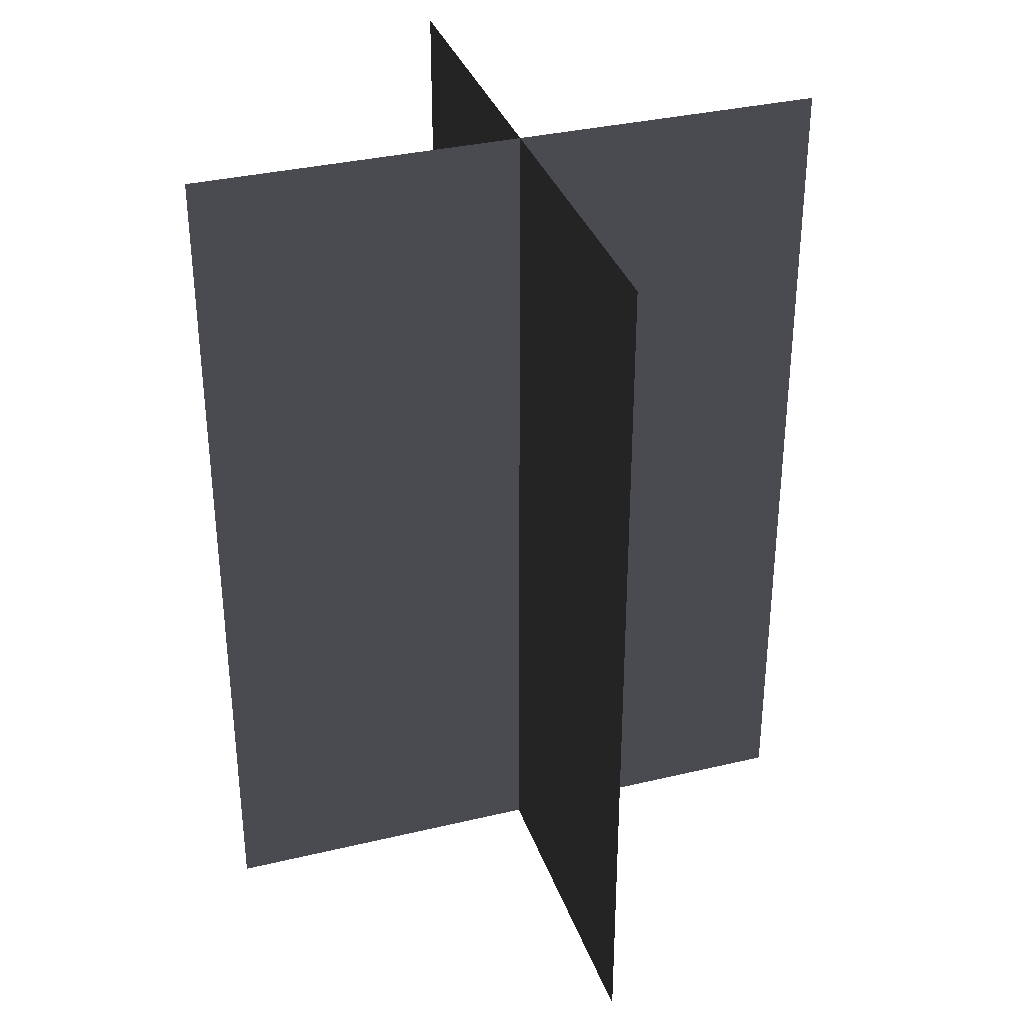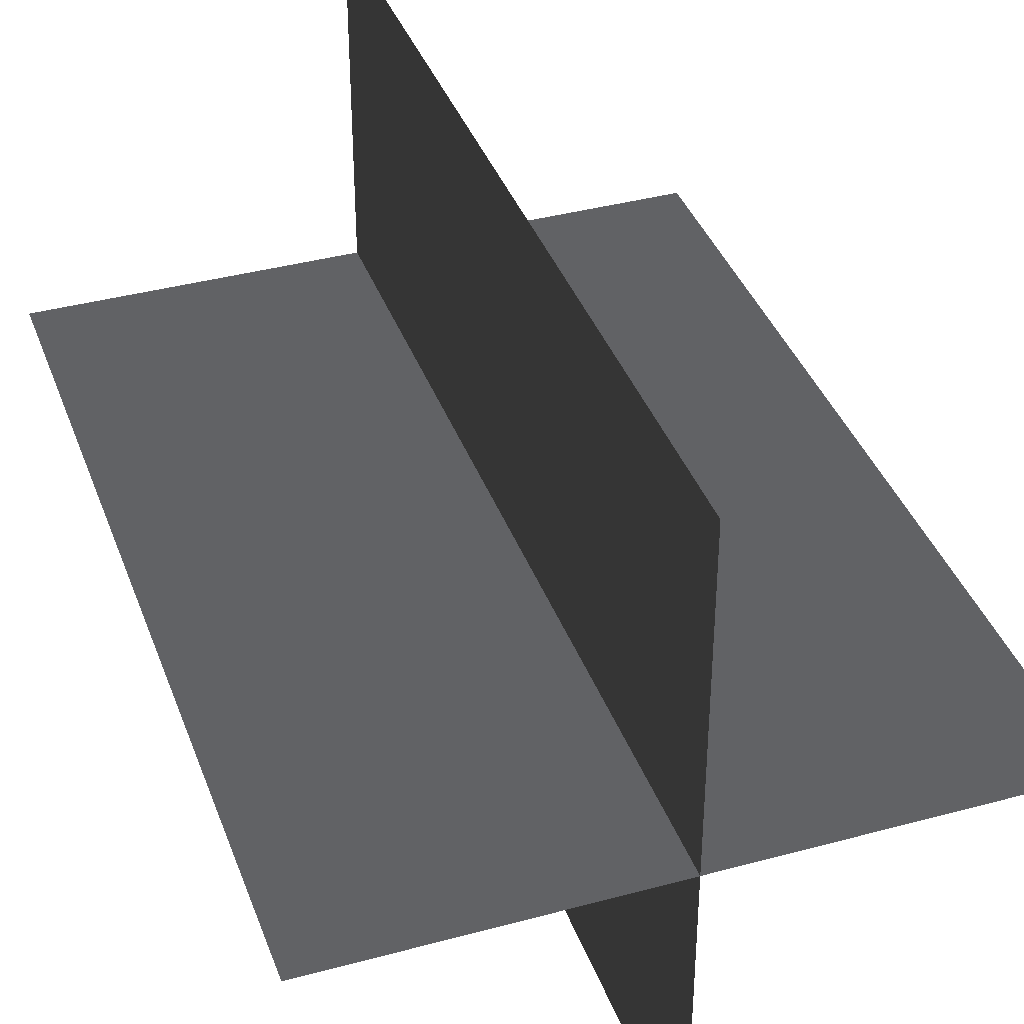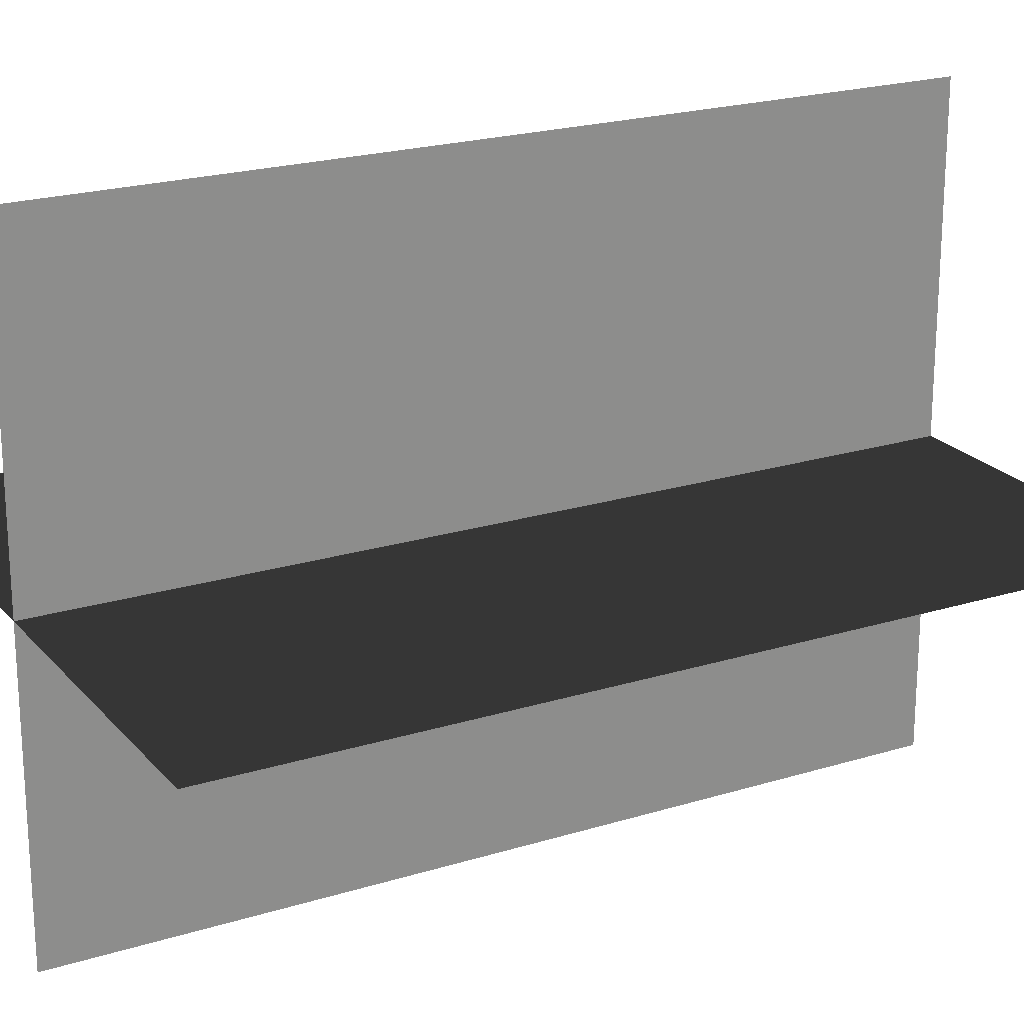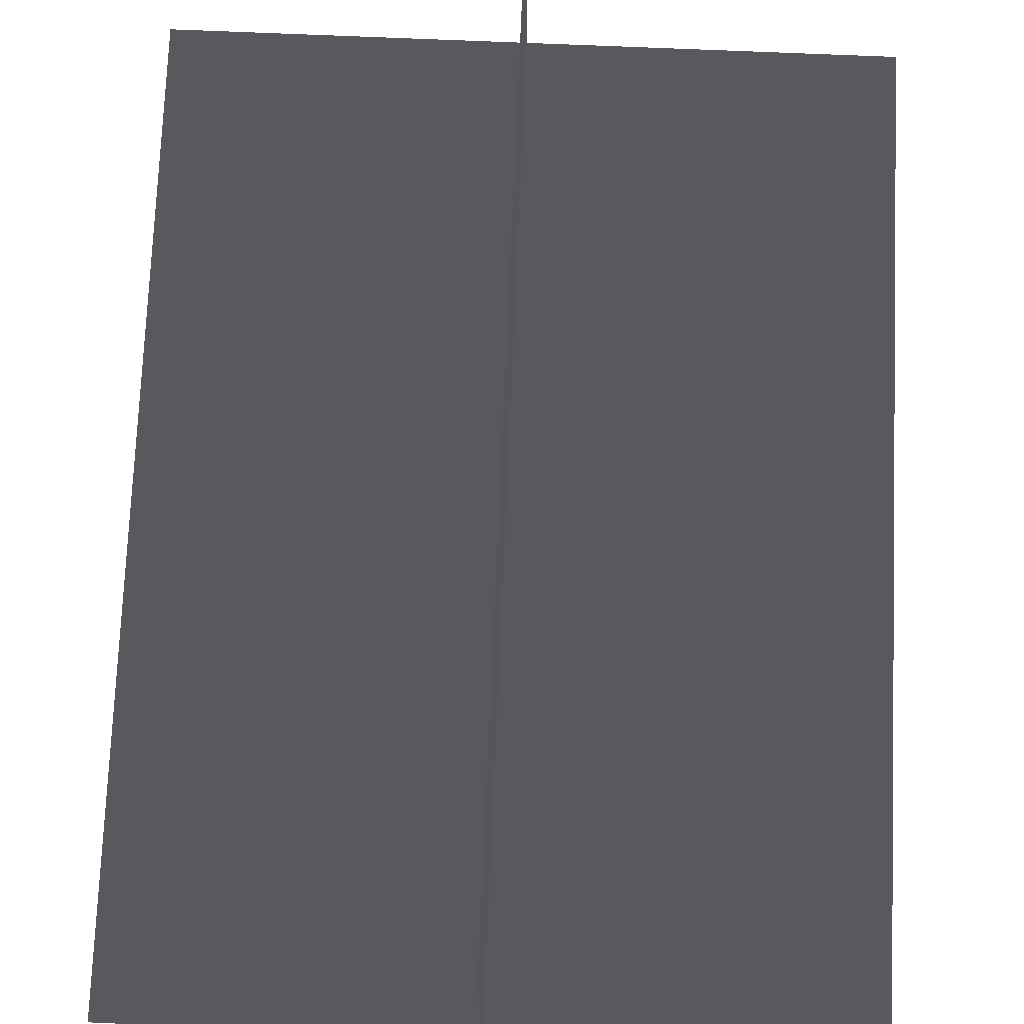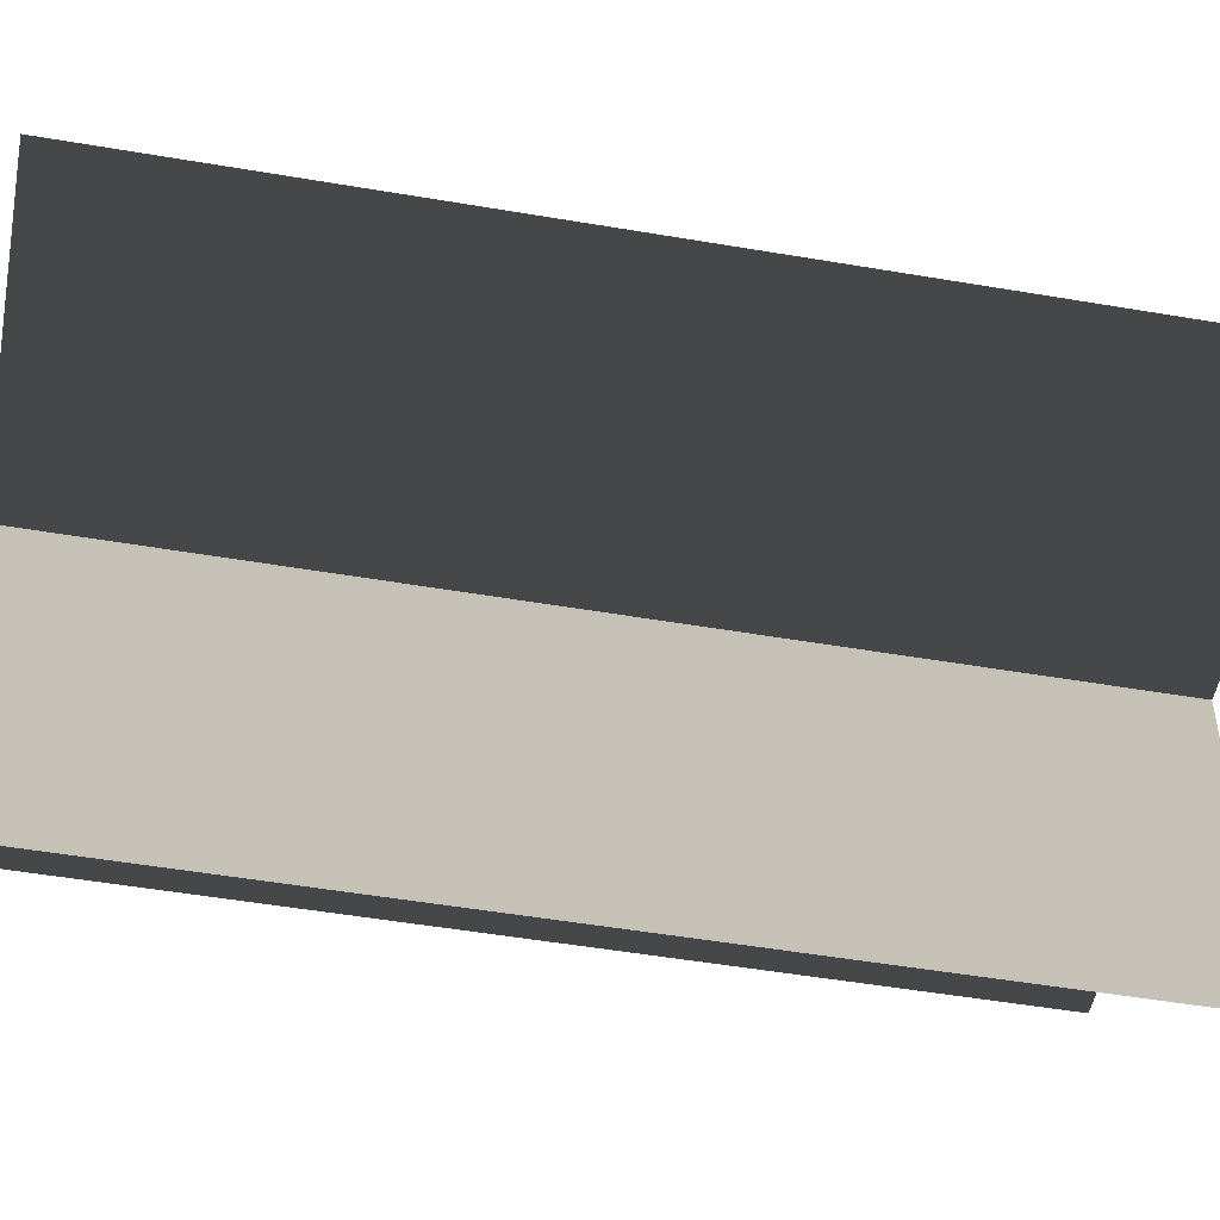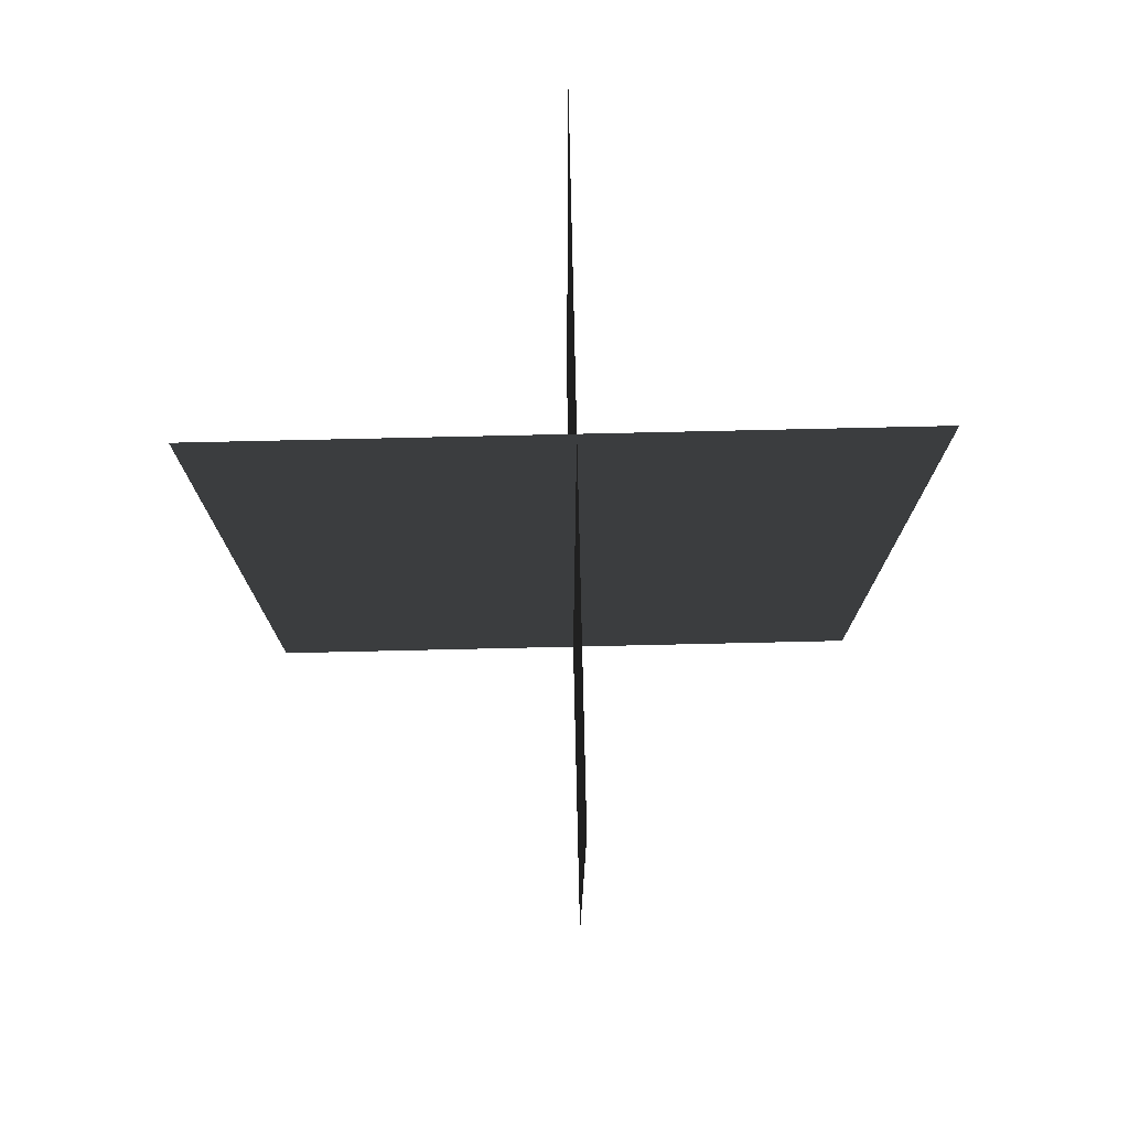
<metadata>
{"format":"obj","ext":"obj","renderer":"f3d","projection":"perspective","resolution":1024,"background":"white","views":[{"elev":34.3,"azim":-107.9,"up":"+Z"},{"elev":38.3,"azim":161.0,"up":"+Y"},{"elev":21.4,"azim":-118.8,"up":"+Y"},{"elev":73.2,"azim":-177.6,"up":"+Y"},{"elev":-50.5,"azim":79.4,"up":"+Y"},{"elev":76.7,"azim":-91.3,"up":"+Z"}]}
</metadata>
<code>
v 0.1617 -0.009194 1.663e-06
v 0.1617 -0.009194 0.4323
v -0.1562 -0.009194 0.4323
v -0.1562 -0.009194 1.663e-06
v 0.005386 -0.1631 1.642e-06
v 0.005386 -0.1631 0.4323
v 0.005386 0.1548 0.4323
v 0.005386 0.1548 1.684e-06
g Palm_Tree_22692_950
f 1 3 2
f 1 4 3
f 5 7 6
f 5 8 7

</code>
